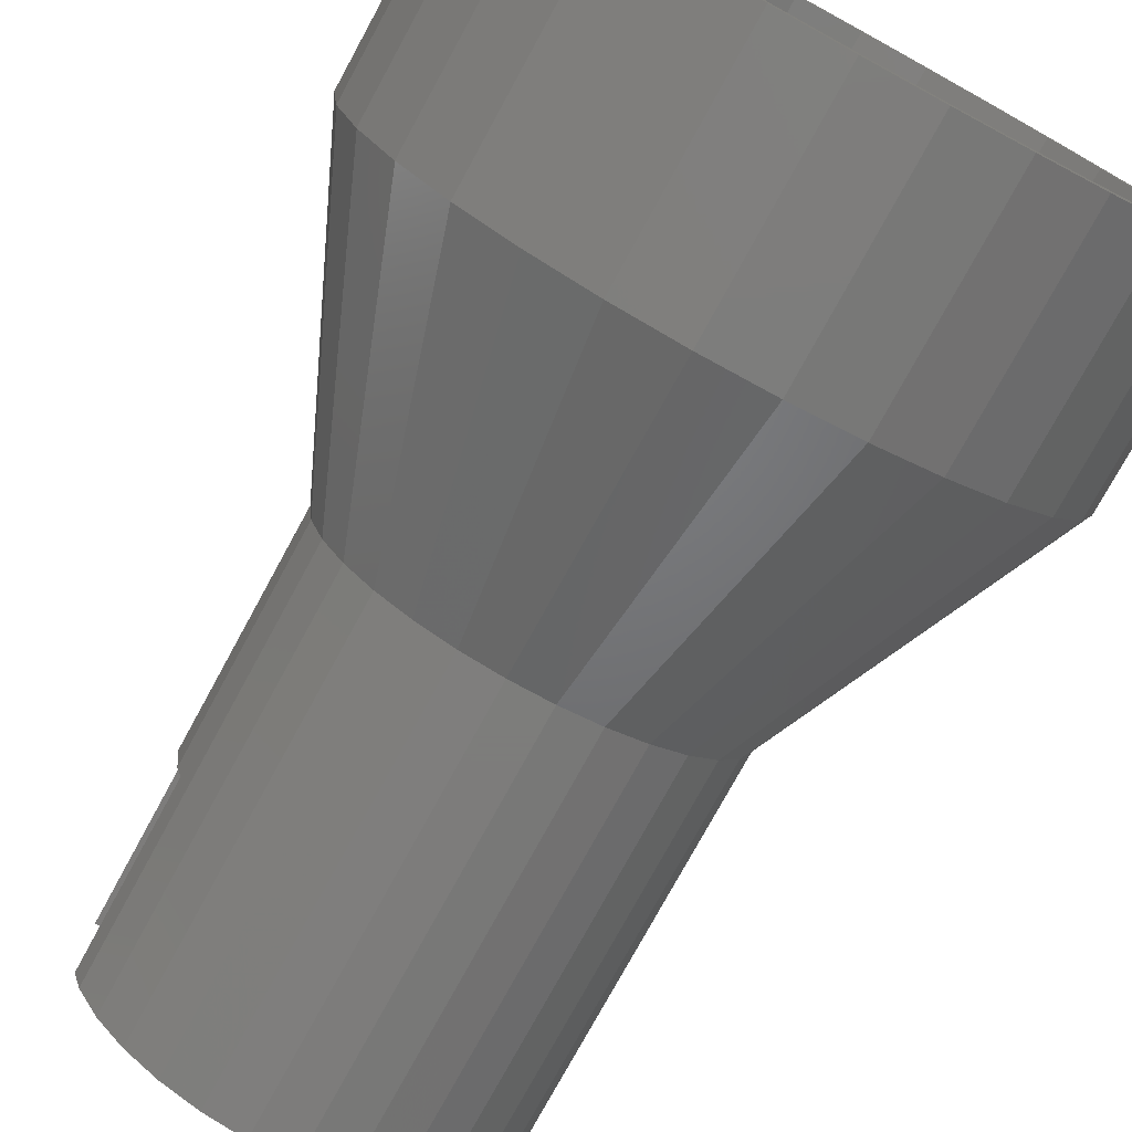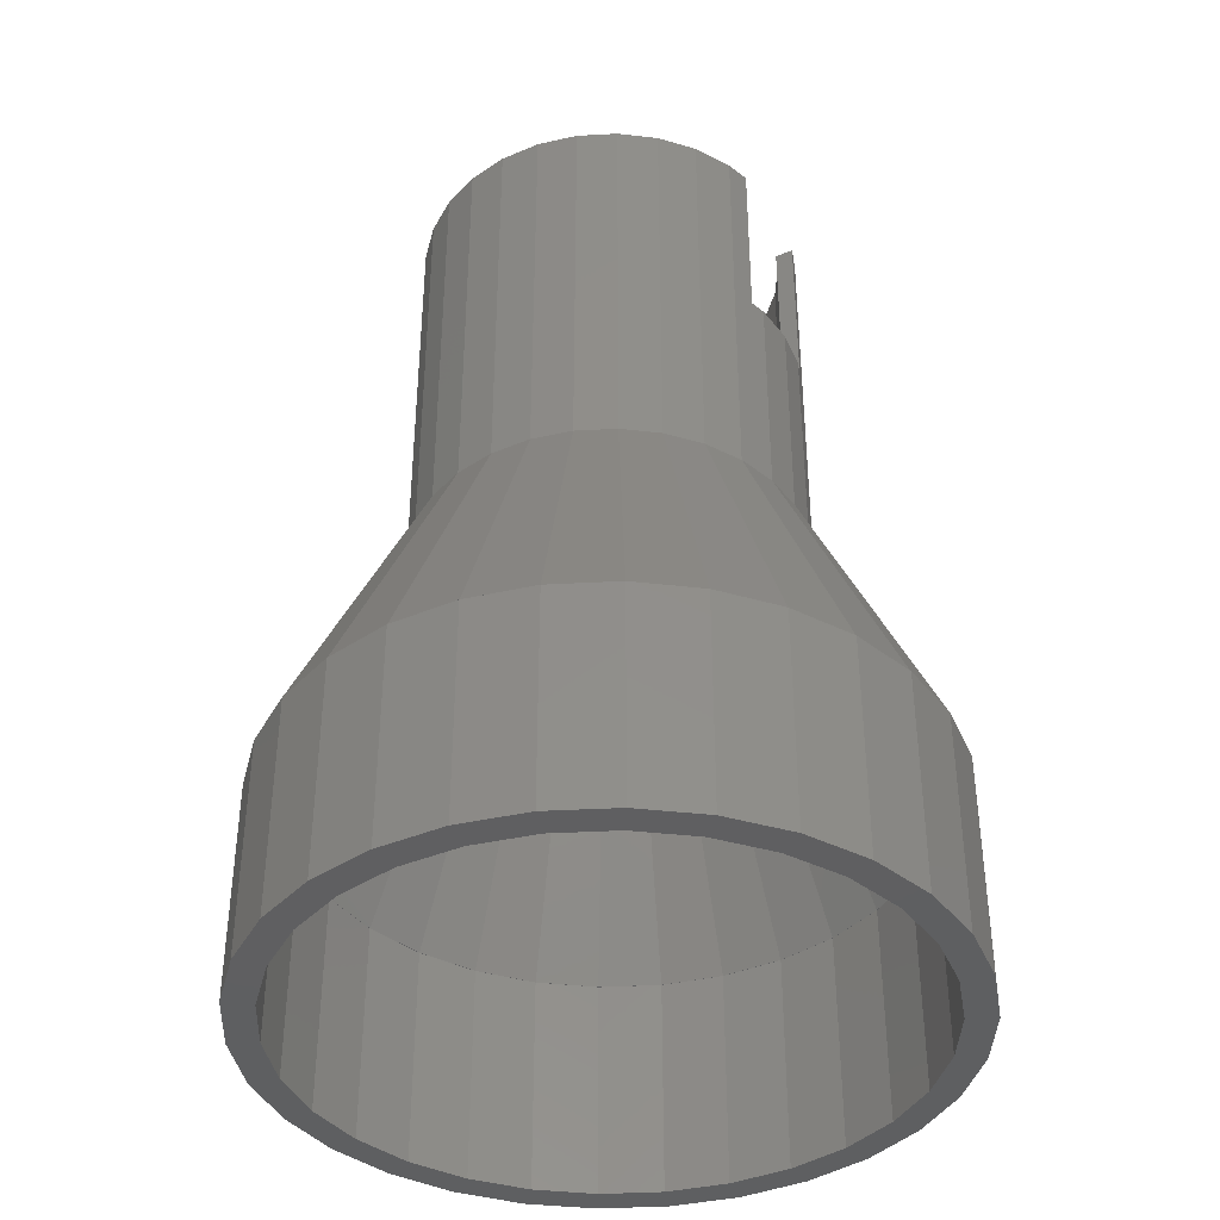
<metadata>
{"format":"stl","ext":"stl","renderer":"f3d","projection":"perspective","resolution":1024,"background":"white","views":[{"elev":-76.4,"azim":151.4,"up":"+Y"},{"elev":-39.3,"azim":27.8,"up":"+Z"}]}
</metadata>
<code>
# stl→obj: 364 verts, 728 faces
v -55.75 0 0
v -54.53 11.59 0
v -54.53 -11.59 0
v -50.93 22.67 0
v -45.1 32.77 0
v -46.3 20.61 0
v -37.3 41.43 0
v -33.91 37.66 0
v -27.87 48.28 0
v -25.34 43.89 0
v -17.23 53.02 0
v -15.66 48.2 0
v -5.827 55.44 0
v -5.298 50.4 0
v 5.827 55.44 0
v 5.298 50.4 0
v 17.23 53.02 0
v 15.66 48.2 0
v 27.87 48.28 0
v 25.34 43.89 0
v 37.3 41.43 0
v 33.91 37.66 0
v 45.1 32.77 0
v 41 29.79 0
v 50.93 22.67 0
v -46.3 -20.61 0
v -49.57 -10.54 0
v 50.68 0 0
v 54.53 11.59 0
v 55.75 0 0
v 49.57 -10.54 0
v 54.53 -11.59 0
v 46.3 -20.61 0
v 50.93 -22.67 0
v 41 -29.79 0
v 45.1 -32.77 0
v 33.91 -37.66 0
v 37.3 -41.43 0
v 25.34 -43.89 0
v 27.87 -48.28 0
v 15.66 -48.2 0
v 17.23 -53.02 0
v 5.298 -50.4 0
v 5.827 -55.44 0
v -5.298 -50.4 0
v -5.827 -55.44 0
v -25.34 -43.89 0
v -17.23 -53.02 0
v -33.91 -37.66 0
v -27.87 -48.28 0
v -37.3 -41.43 0
v -45.1 -32.77 0
v -50.93 -22.67 0
v -50.68 0 0
v -41 -29.79 0
v -15.66 -48.2 0
v 49.57 10.54 0
v 46.3 20.61 0
v -41 29.79 0
v -49.57 10.54 0
v -55.75 0 37.62
v -54.53 11.59 37.62
v -54.53 -11.59 37.62
v -50.93 -22.67 37.62
v -45.1 -32.77 37.62
v -37.3 -41.43 37.62
v -27.87 -48.28 37.62
v -17.23 -53.02 37.62
v -5.827 -55.44 37.62
v 5.827 -55.44 37.62
v 17.23 -53.02 37.62
v 27.87 -48.28 37.62
v 37.3 -41.43 37.62
v 45.1 -32.77 37.62
v 50.93 -22.67 37.62
v 54.53 -11.59 37.62
v 55.75 0 37.62
v 54.53 11.59 37.62
v 50.93 22.67 37.62
v 45.1 32.77 37.62
v 37.3 41.43 37.62
v 27.87 48.28 37.62
v 17.23 53.02 37.62
v 5.827 55.44 37.62
v -5.827 55.44 37.62
v -17.23 53.02 37.62
v -27.87 48.28 37.62
v -37.3 41.43 37.62
v -45.1 32.77 37.62
v -50.93 22.67 37.62
v -49.57 10.54 37.9
v -50.68 0 37.9
v -49.57 -10.54 37.9
v -46.3 20.61 37.9
v -41 29.79 37.9
v -33.91 37.66 37.9
v -25.34 43.89 37.9
v -15.66 48.2 37.9
v -5.298 50.4 37.9
v 5.298 50.4 37.9
v 15.66 48.2 37.9
v 25.34 43.89 37.9
v 33.91 37.66 37.9
v 41 29.79 37.9
v 46.3 20.61 37.9
v 49.57 10.54 37.9
v 50.68 0 37.9
v 49.57 -10.54 37.9
v 46.3 -20.61 37.9
v 41 -29.79 37.9
v 33.91 -37.66 37.9
v 25.34 -43.89 37.9
v 15.66 -48.2 37.9
v 5.298 -50.4 37.9
v -5.298 -50.4 37.9
v -15.66 -48.2 37.9
v -25.34 -43.89 37.9
v -33.91 -37.66 37.9
v -41 -29.79 37.9
v -46.3 -20.61 37.9
v -55.7 0 37.62
v -54.48 11.59 37.62
v -50.89 22.66 37.62
v 17.23 52.97 37.62
v 27.85 48.24 37.62
v 5.836 55.4 37.62
v 17.21 52.98 37.62
v -54.49 11.58 37.62
v -37.26 41.4 37.62
v -27.85 48.24 37.62
v -50.88 22.67 37.62
v -45.06 32.74 37.62
v -45.06 32.75 37.62
v -37.27 41.4 37.62
v -55.7 0.0139 37.62
v 50.89 -22.66 37.62
v 50.88 -22.67 37.62
v 45.07 32.73 37.62
v 50.89 22.66 37.62
v -27.84 48.25 37.62
v -17.21 52.98 37.62
v -17.2 52.98 37.62
v -5.823 55.4 37.62
v 5.823 55.4 37.62
v 27.86 48.23 37.62
v 37.27 41.4 37.62
v 37.28 41.39 37.62
v 45.06 32.74 37.62
v 50.89 22.64 37.62
v 54.49 11.58 37.62
v 54.49 11.57 37.62
v 55.7 0 37.62
v 55.7 -0.0139 37.62
v 54.49 -11.58 37.62
v 54.48 -11.59 37.62
v 45.06 -32.74 37.62
v 45.06 -32.75 37.62
v 37.27 -41.4 37.62
v 37.26 -41.4 37.62
v 27.85 -48.24 37.62
v 27.84 -48.25 37.62
v 17.21 -52.98 37.62
v 17.2 -52.98 37.62
v 5.823 -55.4 37.62
v -5.823 -55.4 37.62
v -5.836 -55.4 37.62
v -17.21 -52.98 37.62
v -17.23 -52.97 37.62
v -27.85 -48.24 37.62
v -27.86 -48.23 37.62
v -37.27 -41.4 37.62
v -37.28 -41.39 37.62
v -45.06 -32.74 37.62
v -45.07 -32.73 37.62
v -50.89 -22.66 37.62
v -50.89 -22.64 37.62
v -54.49 -11.58 37.62
v -54.49 -11.57 37.62
v -49.53 10.54 37.9
v -46.26 20.6 37.9
v -40.96 29.77 37.9
v -33.87 37.64 37.9
v -25.31 43.86 37.9
v -15.64 48.16 37.9
v -5.293 50.36 37.9
v 5.306 50.36 37.9
v 15.66 48.16 37.9
v 25.33 43.85 37.9
v 33.89 37.62 37.9
v 40.97 29.75 37.9
v 46.27 20.58 37.9
v 49.53 10.52 37.9
v 50.64 -0.01263 37.9
v 46.26 -20.6 37.9
v 40.97 -29.77 37.9
v 33.88 -37.63 37.9
v 25.32 -43.85 37.9
v 15.65 -48.16 37.9
v 5.293 -50.36 37.9
v -5.293 -50.36 37.9
v -15.65 -48.16 37.9
v -25.32 -43.85 37.9
v -33.88 -37.63 37.9
v -40.97 -29.77 37.9
v -46.26 -20.6 37.9
v -49.53 -10.53 37.9
v -50.64 0 37.9
v -46.27 -20.58 37.9
v -49.53 -10.52 37.9
v -40.97 -29.75 37.9
v -33.89 -37.62 37.9
v -25.33 -43.85 37.9
v -15.66 -48.16 37.9
v -5.306 -50.36 37.9
v 15.64 -48.16 37.9
v 25.31 -43.86 37.9
v 33.87 -37.64 37.9
v 40.96 -29.77 37.9
v 46.26 -20.61 37.9
v 49.53 -10.54 37.9
v 49.53 -10.53 37.9
v 50.64 0 37.9
v 49.53 10.53 37.9
v 46.26 20.6 37.9
v 40.97 29.77 37.9
v 33.88 37.63 37.9
v 25.32 43.85 37.9
v 15.65 48.16 37.9
v 5.293 50.36 37.9
v -15.65 48.16 37.9
v -25.32 43.85 37.9
v -33.88 37.63 37.9
v -40.97 29.77 37.9
v -46.26 20.61 37.9
v -49.53 10.53 37.9
v -50.64 0.01263 37.9
v -33.42 0 87.02
v -32.69 6.948 87.02
v -32.69 -6.948 87.02
v -30.53 -13.59 87.02
v -27.04 -19.64 87.02
v -22.36 -24.83 87.02
v -16.71 -28.94 87.02
v -10.33 -31.78 87.02
v -3.493 -33.23 87.02
v 3.493 -33.23 87.02
v 10.33 -31.78 87.02
v 16.71 -28.94 87.02
v 22.36 -24.83 87.02
v 27.04 -19.64 87.02
v 30.53 -13.59 87.02
v 32.69 -6.948 87.02
v 33.42 0 87.02
v 32.69 6.948 87.02
v 30.53 13.59 87.02
v 27.04 19.64 87.02
v 22.36 24.83 87.02
v 16.71 28.94 87.02
v 10.33 31.78 87.02
v 3.493 33.23 87.02
v -3.493 33.23 87.02
v -10.33 31.78 87.02
v -16.71 28.94 87.02
v -22.36 24.83 87.02
v -27.04 19.64 87.02
v -30.53 13.59 87.02
v -29.72 6.316 87.8
v -30.38 0 87.8
v -27.75 12.36 87.8
v -24.58 17.86 87.8
v -20.33 22.58 87.8
v -15.19 26.31 87.8
v -9.388 28.89 87.8
v -3.176 30.21 87.8
v 3.176 30.21 87.8
v 9.388 28.89 87.8
v 15.19 26.31 87.8
v 20.33 22.58 87.8
v 24.58 17.86 87.8
v 27.75 12.36 87.8
v 29.72 6.316 87.8
v 30.38 0 87.8
v 29.72 -6.316 87.8
v 27.75 -12.36 87.8
v 24.58 -17.86 87.8
v 20.33 -22.58 87.8
v 15.19 -26.31 87.8
v 9.388 -28.89 87.8
v 3.176 -30.21 87.8
v -3.176 -30.21 87.8
v -9.388 -28.89 87.8
v -15.19 -26.31 87.8
v -20.33 -22.58 87.8
v -24.58 -17.86 87.8
v -27.75 -12.36 87.8
v -29.72 -6.316 87.8
v -33.42 0 156.2
v -32.69 6.948 156.2
v -30.53 13.59 156.2
v -32.69 -6.948 156.2
v -30.53 -13.59 156.2
v -27.04 -19.64 156.2
v -22.36 -24.83 156.2
v -16.71 -28.94 156.2
v -10.33 -31.78 156.2
v -3.493 -33.23 156.2
v 3.493 -33.23 156.2
v 10.33 -31.78 156.2
v 16.71 -28.94 156.2
v 22.36 -24.83 156.2
v 27.04 -19.64 156.2
v 30.53 -13.59 156.2
v 31.83 -9.58 125.2
v 32.69 -6.948 125.2
v 31.83 -9.58 156.2
v 33.42 0 125.2
v 32.69 6.948 125.2
v 30.53 13.59 156.2
v 31.83 9.58 125.2
v 31.83 9.58 156.2
v 27.04 19.64 156.2
v 22.36 24.83 156.2
v 16.71 28.94 156.2
v 10.33 31.78 156.2
v 3.493 33.23 156.2
v -3.493 33.23 156.2
v -10.33 31.78 156.2
v -16.71 28.94 156.2
v -22.36 24.83 156.2
v -27.04 19.64 156.2
v -29.72 6.316 156.2
v -30.38 0 156.2
v -29.72 -6.316 156.2
v -27.75 12.36 156.2
v -24.58 17.86 156.2
v -20.33 22.58 156.2
v -15.19 26.31 156.2
v -9.388 28.89 156.2
v -3.176 30.21 156.2
v 3.176 30.21 156.2
v 9.388 28.89 156.2
v 15.19 26.31 156.2
v 20.33 22.58 156.2
v 24.58 17.86 156.2
v 27.75 12.36 156.2
v 29.72 6.316 125.2
v 28.66 9.58 125.2
v 28.66 9.58 156.2
v 30.38 0 125.2
v 29.72 -6.316 125.2
v 28.66 -9.58 156.2
v 28.66 -9.58 125.2
v 27.75 -12.36 156.2
v 24.58 -17.86 156.2
v 20.33 -22.58 156.2
v 15.19 -26.31 156.2
v 9.388 -28.89 156.2
v 3.176 -30.21 156.2
v -3.176 -30.21 156.2
v -9.388 -28.89 156.2
v -15.19 -26.31 156.2
v -20.33 -22.58 156.2
v -24.58 -17.86 156.2
v -27.75 -12.36 156.2
f 1 2 3
f 3 2 4
f 3 4 5
f 6 5 7
f 8 7 9
f 10 9 11
f 12 11 13
f 14 13 15
f 16 15 17
f 18 17 19
f 20 19 21
f 22 21 23
f 24 23 25
f 26 3 27
f 28 29 30
f 31 30 32
f 33 32 34
f 35 34 36
f 37 36 38
f 39 38 40
f 41 40 42
f 43 42 44
f 45 44 46
f 47 46 48
f 49 48 50
f 3 50 51
f 3 51 52
f 3 52 53
f 27 3 54
f 55 3 26
f 47 48 49
f 3 55 50
f 55 49 50
f 56 46 47
f 45 46 56
f 57 29 28
f 24 25 58
f 25 29 57
f 25 57 58
f 28 30 31
f 31 32 33
f 33 34 35
f 35 36 37
f 37 38 39
f 39 40 41
f 41 42 43
f 43 44 45
f 59 7 8
f 6 7 59
f 60 5 6
f 3 5 60
f 8 9 10
f 54 3 60
f 10 11 12
f 12 13 14
f 14 15 16
f 16 17 18
f 18 19 20
f 20 21 22
f 22 23 24
f 1 61 2
f 2 61 62
f 1 3 61
f 61 3 63
f 3 53 63
f 63 53 64
f 53 52 64
f 64 52 65
f 52 51 65
f 65 51 66
f 66 51 50
f 67 66 50
f 67 50 48
f 68 67 48
f 68 48 46
f 69 68 46
f 69 46 44
f 70 69 44
f 70 44 42
f 71 70 42
f 71 42 40
f 72 71 40
f 72 40 38
f 73 72 38
f 73 38 36
f 74 73 36
f 74 36 34
f 75 74 34
f 75 34 32
f 76 75 32
f 76 32 30
f 77 76 30
f 30 29 78
f 77 30 78
f 29 25 79
f 78 29 79
f 25 23 80
f 79 25 80
f 23 21 81
f 80 23 81
f 19 82 21
f 21 82 81
f 17 83 19
f 19 83 82
f 15 84 17
f 17 84 83
f 13 85 15
f 15 85 84
f 11 86 13
f 13 86 85
f 9 87 11
f 11 87 86
f 7 88 9
f 9 88 87
f 5 89 7
f 7 89 88
f 4 90 5
f 5 90 89
f 2 62 4
f 4 62 90
f 60 91 92
f 54 60 92
f 92 93 27
f 54 92 27
f 6 94 91
f 60 6 91
f 59 95 94
f 6 59 94
f 8 96 95
f 59 8 95
f 10 97 96
f 8 10 96
f 12 98 97
f 10 12 97
f 14 99 98
f 12 14 98
f 16 100 99
f 14 16 99
f 18 101 100
f 16 18 100
f 20 102 101
f 18 20 101
f 22 103 102
f 20 22 102
f 104 103 24
f 24 103 22
f 105 104 58
f 58 104 24
f 106 105 57
f 57 105 58
f 107 106 28
f 28 106 57
f 107 28 108
f 108 28 31
f 108 31 109
f 109 31 33
f 109 33 110
f 110 33 35
f 110 35 111
f 111 35 37
f 111 37 112
f 112 37 39
f 112 39 113
f 113 39 41
f 113 41 114
f 114 41 43
f 114 43 115
f 115 43 45
f 115 45 116
f 116 45 56
f 116 56 117
f 117 56 47
f 117 47 118
f 118 47 49
f 119 118 49
f 55 119 49
f 120 119 55
f 26 120 55
f 93 120 26
f 27 93 26
f 121 61 63
f 122 123 62
f 124 125 82
f 126 127 83
f 128 122 62
f 129 130 87
f 131 132 89
f 133 134 88
f 62 61 121
f 62 121 135
f 136 137 75
f 90 123 89
f 90 62 123
f 123 131 89
f 89 132 88
f 138 139 79
f 132 133 88
f 88 134 87
f 134 129 87
f 87 130 86
f 130 140 86
f 86 141 85
f 141 142 85
f 85 143 84
f 84 144 83
f 144 126 83
f 83 127 82
f 127 124 82
f 82 125 81
f 125 145 81
f 81 146 80
f 146 147 80
f 80 148 79
f 148 138 79
f 79 139 78
f 139 149 78
f 78 150 77
f 150 151 77
f 77 152 76
f 152 153 76
f 76 154 75
f 154 155 75
f 155 136 75
f 153 154 76
f 75 137 74
f 137 156 74
f 140 141 86
f 74 157 73
f 157 158 73
f 142 143 85
f 158 159 73
f 73 160 72
f 143 144 84
f 160 161 72
f 72 162 71
f 162 163 71
f 71 164 70
f 70 165 69
f 145 146 81
f 165 166 69
f 69 167 68
f 147 148 80
f 167 168 68
f 68 169 67
f 169 170 67
f 67 171 66
f 151 152 77
f 171 172 66
f 149 150 78
f 66 173 65
f 173 174 65
f 65 175 64
f 175 176 64
f 64 177 63
f 177 178 63
f 178 121 63
f 156 157 74
f 159 160 73
f 161 162 72
f 163 164 71
f 164 165 70
f 166 167 69
f 168 169 68
f 170 171 67
f 172 173 66
f 174 175 65
f 176 177 64
f 135 128 62
f 179 91 180
f 181 95 96
f 182 96 97
f 183 97 98
f 184 98 99
f 185 99 100
f 186 100 101
f 187 101 102
f 188 102 103
f 189 103 104
f 190 104 105
f 191 105 106
f 192 106 107
f 193 107 108
f 194 108 109
f 195 109 110
f 196 110 111
f 197 111 112
f 198 112 113
f 199 113 114
f 200 114 115
f 201 115 116
f 202 116 117
f 203 117 118
f 204 118 119
f 205 119 120
f 206 120 93
f 207 93 92
f 91 207 92
f 208 120 206
f 209 206 93
f 210 119 205
f 208 205 120
f 211 118 204
f 210 204 119
f 212 117 203
f 211 203 118
f 213 116 202
f 212 202 117
f 214 115 201
f 213 201 116
f 199 114 200
f 214 200 115
f 215 113 199
f 216 112 198
f 215 198 113
f 217 111 197
f 216 197 112
f 195 110 218
f 218 110 196
f 217 196 111
f 219 109 195
f 194 109 219
f 220 108 194
f 193 108 221
f 221 108 220
f 222 107 193
f 192 107 222
f 223 106 192
f 191 106 223
f 224 105 191
f 190 105 224
f 225 104 190
f 189 104 225
f 226 103 189
f 188 103 226
f 227 102 188
f 187 102 227
f 228 101 187
f 186 101 228
f 229 100 186
f 185 100 229
f 184 99 185
f 230 98 184
f 183 98 230
f 231 97 183
f 182 97 231
f 232 96 182
f 181 96 232
f 233 95 181
f 234 95 233
f 94 95 234
f 94 234 180
f 94 180 91
f 235 91 179
f 236 91 235
f 91 236 207
f 209 93 207
f 121 237 135
f 135 237 238
f 237 121 178
f 178 177 237
f 237 177 239
f 239 177 176
f 176 175 239
f 239 175 240
f 240 175 174
f 174 173 240
f 240 173 241
f 241 173 172
f 172 171 241
f 241 171 242
f 242 171 170
f 242 170 169
f 243 242 169
f 243 169 168
f 243 168 167
f 244 243 167
f 244 167 166
f 245 244 166
f 165 245 166
f 245 165 164
f 246 245 164
f 163 246 164
f 247 246 163
f 162 247 163
f 161 247 162
f 248 247 161
f 160 248 161
f 159 248 160
f 249 248 159
f 158 249 159
f 157 249 158
f 250 249 157
f 156 250 157
f 137 250 156
f 251 250 137
f 136 251 137
f 155 251 136
f 252 251 155
f 154 252 155
f 153 252 154
f 253 252 153
f 152 253 153
f 151 253 152
f 150 254 253
f 151 150 253
f 149 254 150
f 139 255 254
f 149 139 254
f 138 255 139
f 148 256 255
f 138 148 255
f 147 256 148
f 146 257 256
f 147 146 256
f 145 257 146
f 258 257 125
f 125 257 145
f 124 258 125
f 259 258 127
f 127 258 124
f 127 126 259
f 260 259 144
f 144 259 126
f 143 261 144
f 144 261 260
f 143 142 261
f 141 262 142
f 142 262 261
f 141 140 262
f 130 263 140
f 140 263 262
f 130 129 263
f 134 264 129
f 129 264 263
f 134 133 264
f 132 265 133
f 133 265 264
f 132 131 265
f 123 266 131
f 131 266 265
f 123 122 266
f 128 238 122
f 122 238 266
f 128 135 238
f 236 267 268
f 207 236 268
f 268 209 207
f 235 267 236
f 179 269 267
f 235 179 267
f 180 269 179
f 234 270 269
f 180 234 269
f 233 270 234
f 181 271 270
f 233 181 270
f 232 271 181
f 182 272 271
f 232 182 271
f 231 272 182
f 183 273 272
f 231 183 272
f 230 273 183
f 184 274 273
f 230 184 273
f 185 274 184
f 229 275 274
f 185 229 274
f 229 186 276
f 275 229 276
f 228 276 186
f 228 187 277
f 276 228 277
f 187 227 277
f 227 188 278
f 277 227 278
f 188 226 278
f 189 279 226
f 226 279 278
f 189 225 279
f 190 280 225
f 225 280 279
f 190 224 280
f 191 281 224
f 224 281 280
f 191 223 281
f 192 282 223
f 223 282 281
f 192 222 282
f 222 193 282
f 282 193 283
f 193 221 283
f 221 220 283
f 283 220 284
f 220 194 284
f 194 219 284
f 284 219 285
f 219 195 285
f 195 218 285
f 285 218 286
f 218 196 286
f 196 217 286
f 286 217 287
f 217 197 287
f 197 216 287
f 287 216 288
f 216 198 288
f 198 215 288
f 288 215 289
f 215 199 289
f 289 199 290
f 290 199 200
f 200 214 290
f 290 214 291
f 291 214 201
f 291 201 292
f 292 201 213
f 292 213 202
f 292 202 293
f 293 202 212
f 293 212 203
f 294 293 203
f 211 294 203
f 294 211 204
f 295 294 204
f 210 295 204
f 295 210 205
f 296 295 205
f 208 296 205
f 296 208 206
f 268 296 206
f 209 268 206
f 237 297 238
f 238 297 298
f 238 298 266
f 266 298 299
f 237 239 297
f 297 239 300
f 239 240 300
f 300 240 301
f 240 241 301
f 301 241 302
f 241 242 302
f 302 242 303
f 303 242 243
f 304 303 243
f 304 243 244
f 305 304 244
f 305 244 245
f 306 305 245
f 306 245 246
f 307 306 246
f 307 246 247
f 308 307 247
f 308 247 248
f 309 308 248
f 309 248 249
f 310 309 249
f 310 249 250
f 311 310 250
f 311 250 251
f 312 311 251
f 312 251 252
f 313 312 252
f 314 313 252
f 313 315 312
f 314 252 253
f 316 314 253
f 253 254 317
f 316 253 317
f 254 255 318
f 319 254 318
f 320 319 318
f 319 317 254
f 255 256 321
f 318 255 321
f 256 257 322
f 321 256 322
f 258 323 257
f 257 323 322
f 259 324 258
f 258 324 323
f 260 325 259
f 259 325 324
f 261 326 260
f 260 326 325
f 262 327 261
f 261 327 326
f 263 328 262
f 262 328 327
f 264 329 263
f 263 329 328
f 265 330 264
f 264 330 329
f 266 299 265
f 265 299 330
f 267 331 332
f 268 267 332
f 332 333 296
f 268 332 296
f 269 334 331
f 267 269 331
f 270 335 334
f 269 270 334
f 271 336 335
f 270 271 335
f 272 337 336
f 271 272 336
f 273 338 337
f 272 273 337
f 274 339 338
f 273 274 338
f 275 340 339
f 274 275 339
f 276 341 340
f 275 276 340
f 277 342 341
f 276 277 341
f 278 343 342
f 277 278 342
f 344 343 279
f 279 343 278
f 345 344 280
f 280 344 279
f 346 347 281
f 345 347 348
f 281 347 345
f 281 345 280
f 349 346 282
f 282 346 281
f 349 282 350
f 350 282 283
f 351 352 353
f 283 352 350
f 353 352 283
f 353 283 284
f 353 284 354
f 354 284 285
f 354 285 355
f 355 285 286
f 355 286 356
f 356 286 287
f 356 287 357
f 357 287 288
f 357 288 358
f 358 288 289
f 358 289 359
f 359 289 290
f 359 290 360
f 360 290 291
f 360 291 361
f 361 291 292
f 361 292 362
f 362 292 293
f 363 362 293
f 294 363 293
f 364 363 294
f 295 364 294
f 333 364 295
f 296 333 295
f 298 297 300
f 302 298 301
f 301 298 300
f 333 298 302
f 363 364 303
f 361 362 304
f 360 361 305
f 359 360 306
f 358 359 307
f 357 358 308
f 356 357 309
f 355 356 310
f 354 355 311
f 315 351 312
f 351 353 312
f 312 354 311
f 311 355 310
f 310 356 309
f 309 357 308
f 308 358 307
f 307 359 306
f 306 360 305
f 305 361 304
f 304 362 303
f 362 363 303
f 303 364 302
f 364 333 302
f 334 298 331
f 335 298 334
f 328 298 335
f 328 335 336
f 327 336 337
f 326 337 338
f 325 338 339
f 324 339 340
f 323 340 341
f 322 341 342
f 321 342 343
f 318 343 344
f 320 344 345
f 320 345 348
f 318 344 320
f 321 343 318
f 322 342 321
f 323 341 322
f 324 340 323
f 325 339 324
f 326 338 325
f 327 337 326
f 328 336 327
f 329 298 328
f 330 298 329
f 299 298 330
f 353 354 312
f 333 332 298
f 332 331 298
f 315 313 351
f 351 313 352
f 313 314 316
f 319 313 317
f 317 313 316
f 346 313 319
f 347 346 319
f 349 313 346
f 352 313 350
f 349 350 313
f 319 320 348
f 347 319 348

</code>
